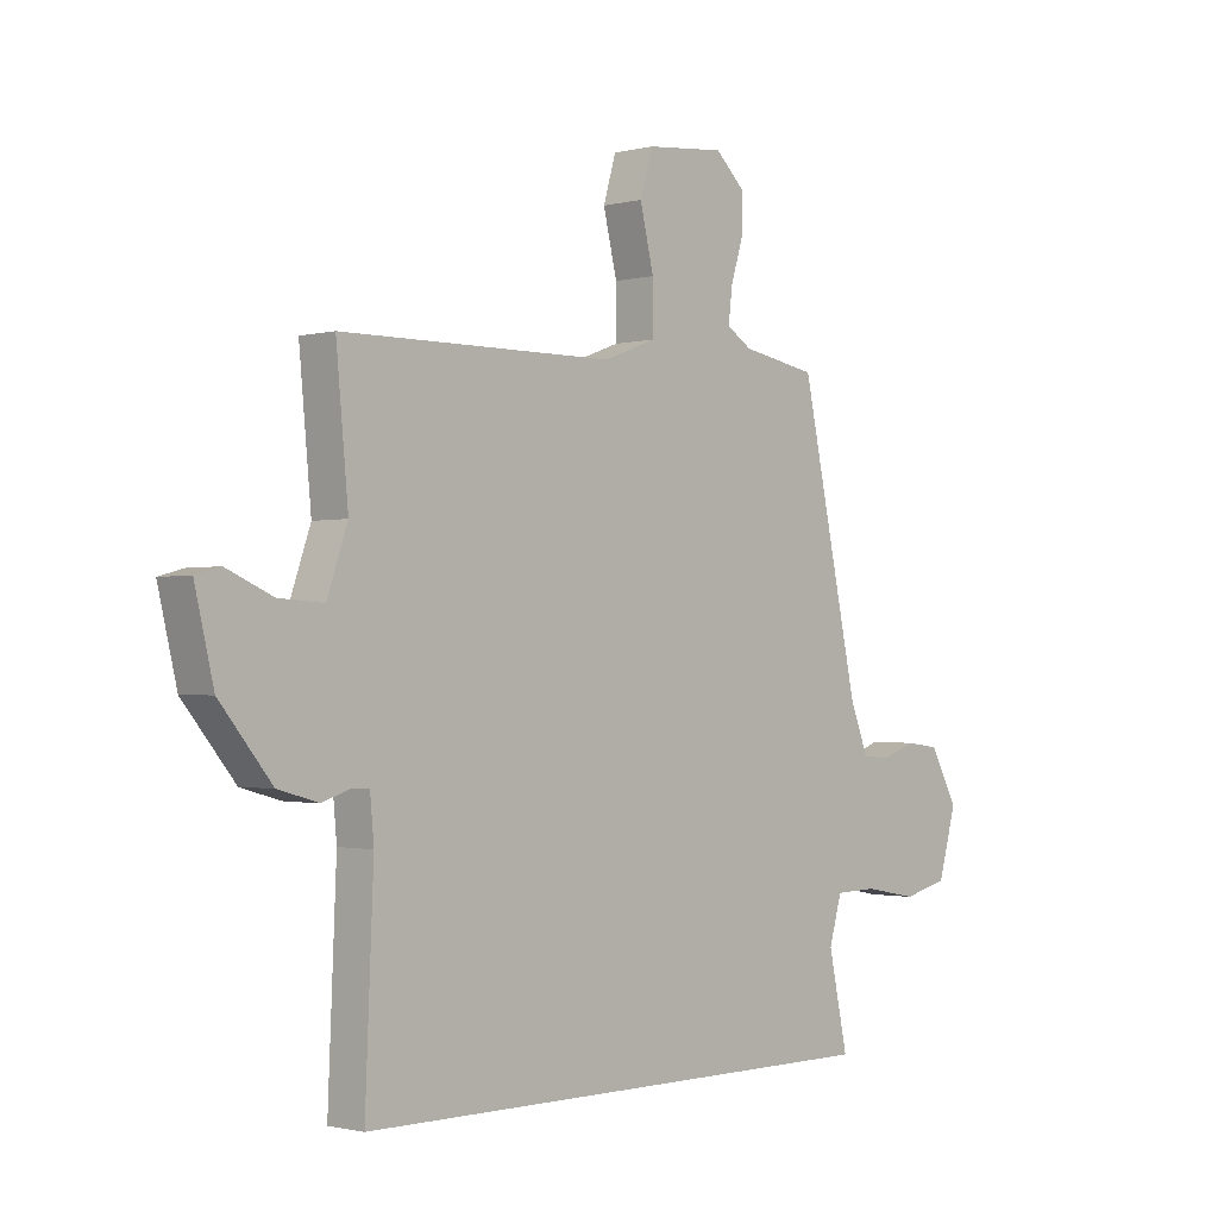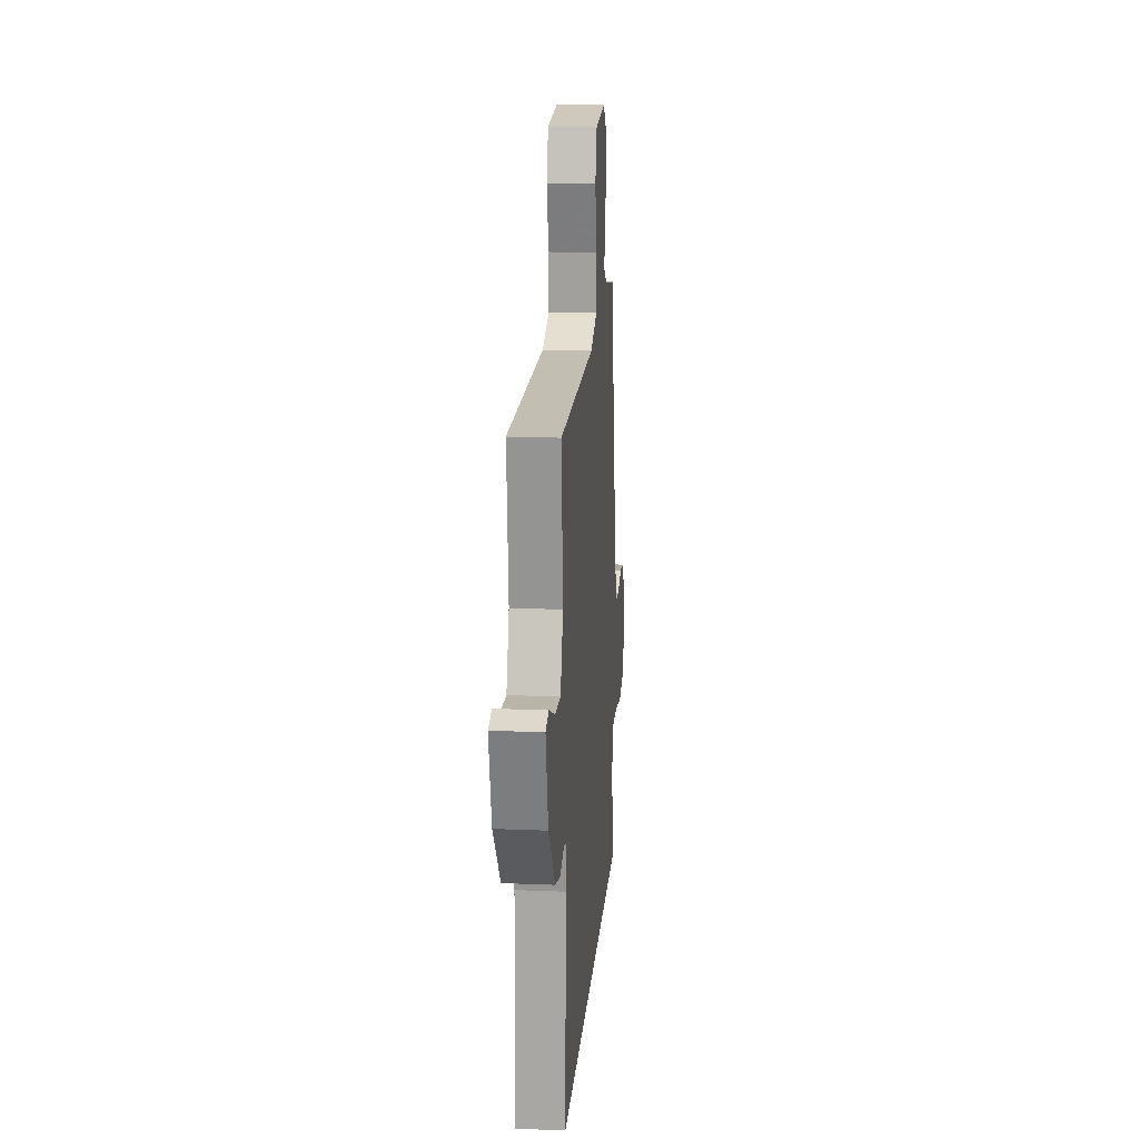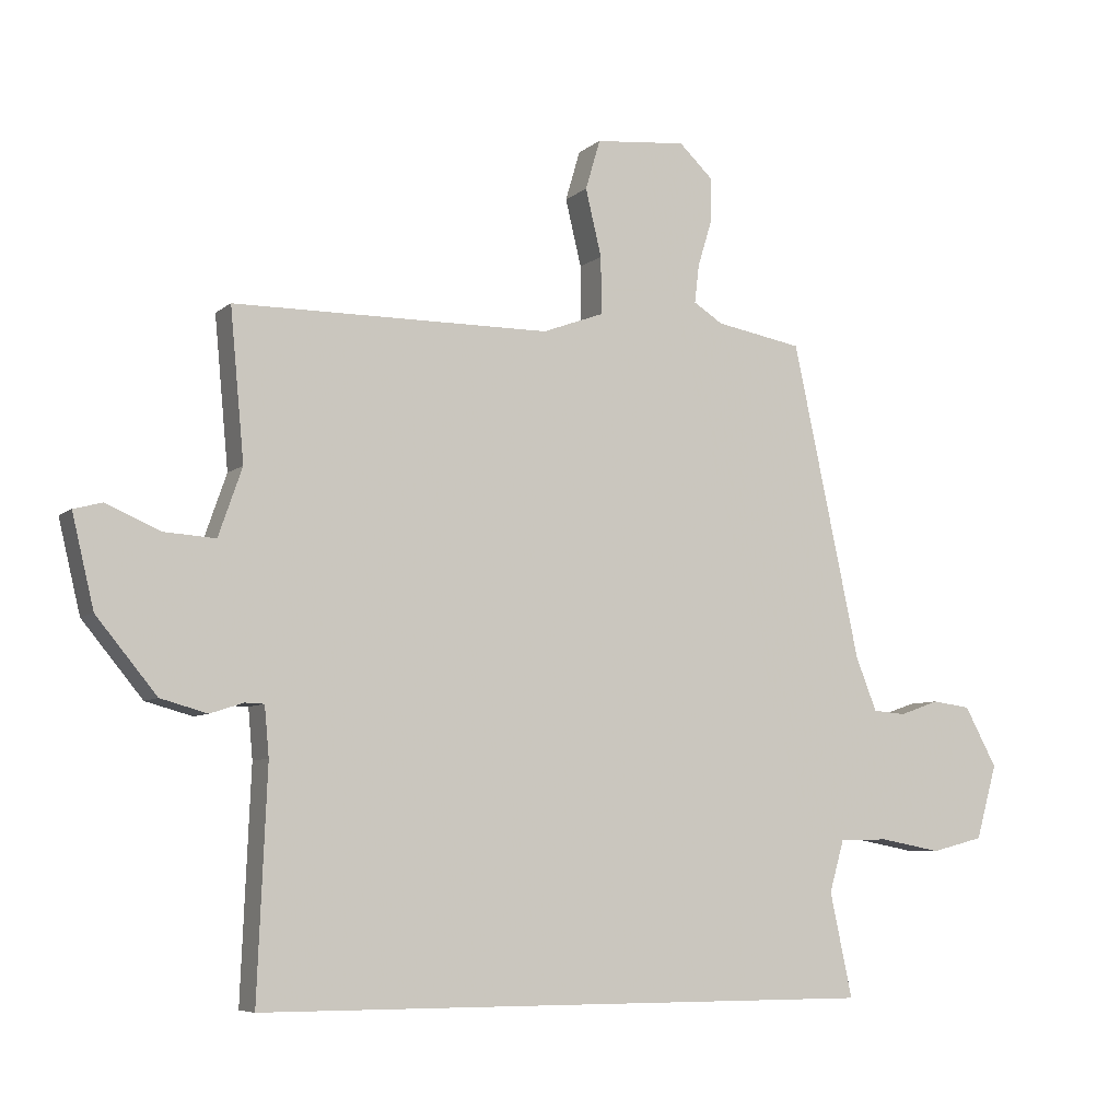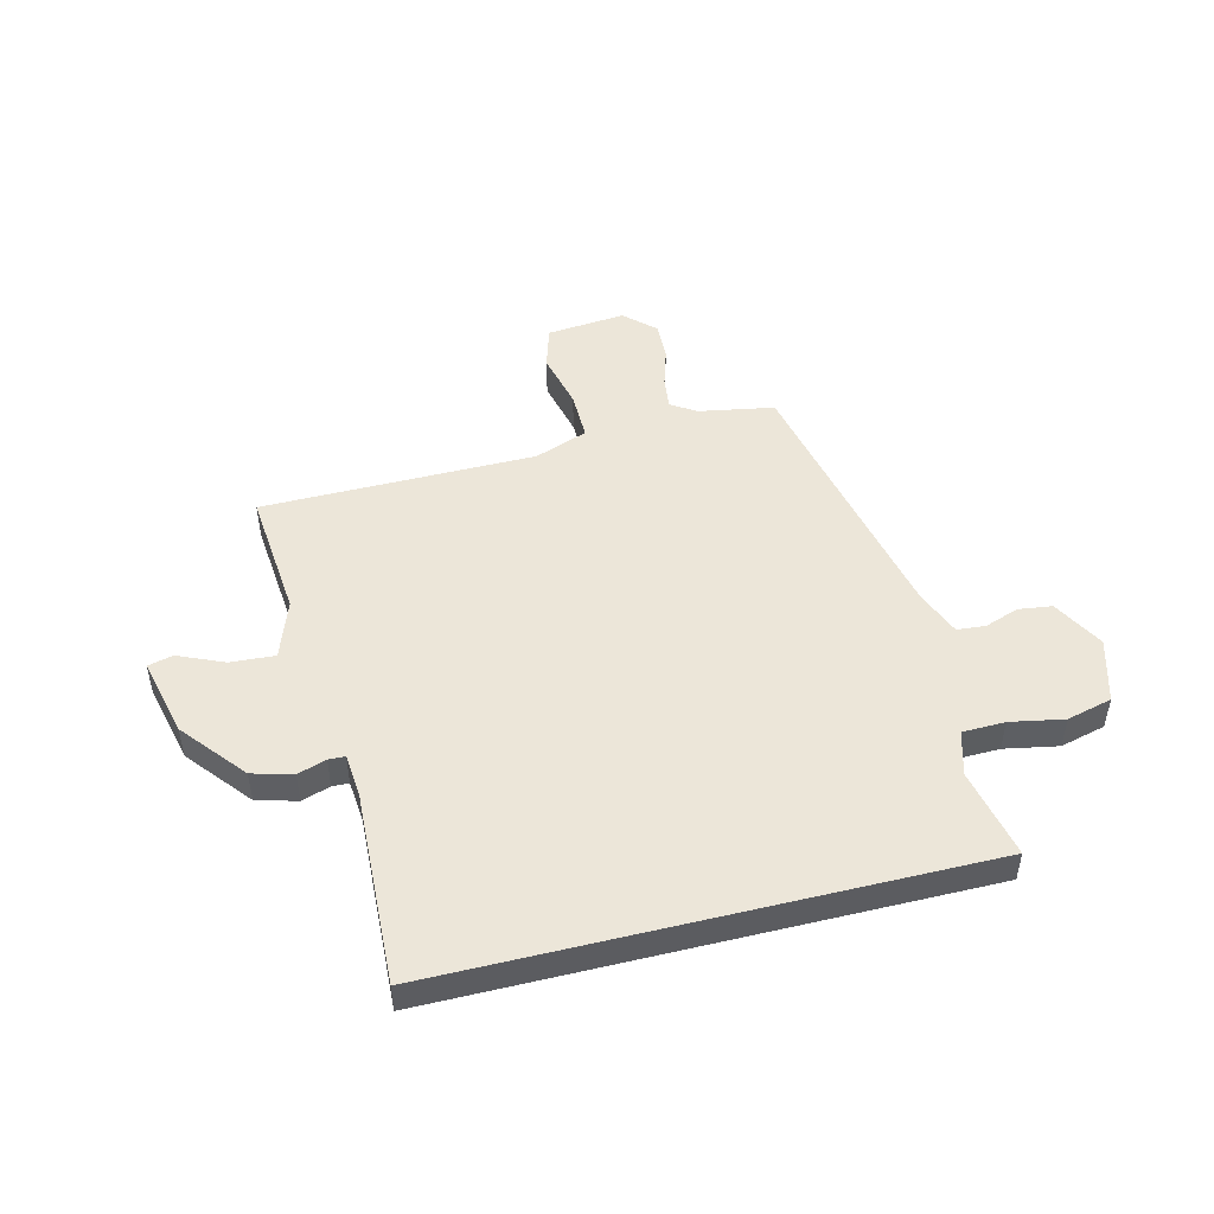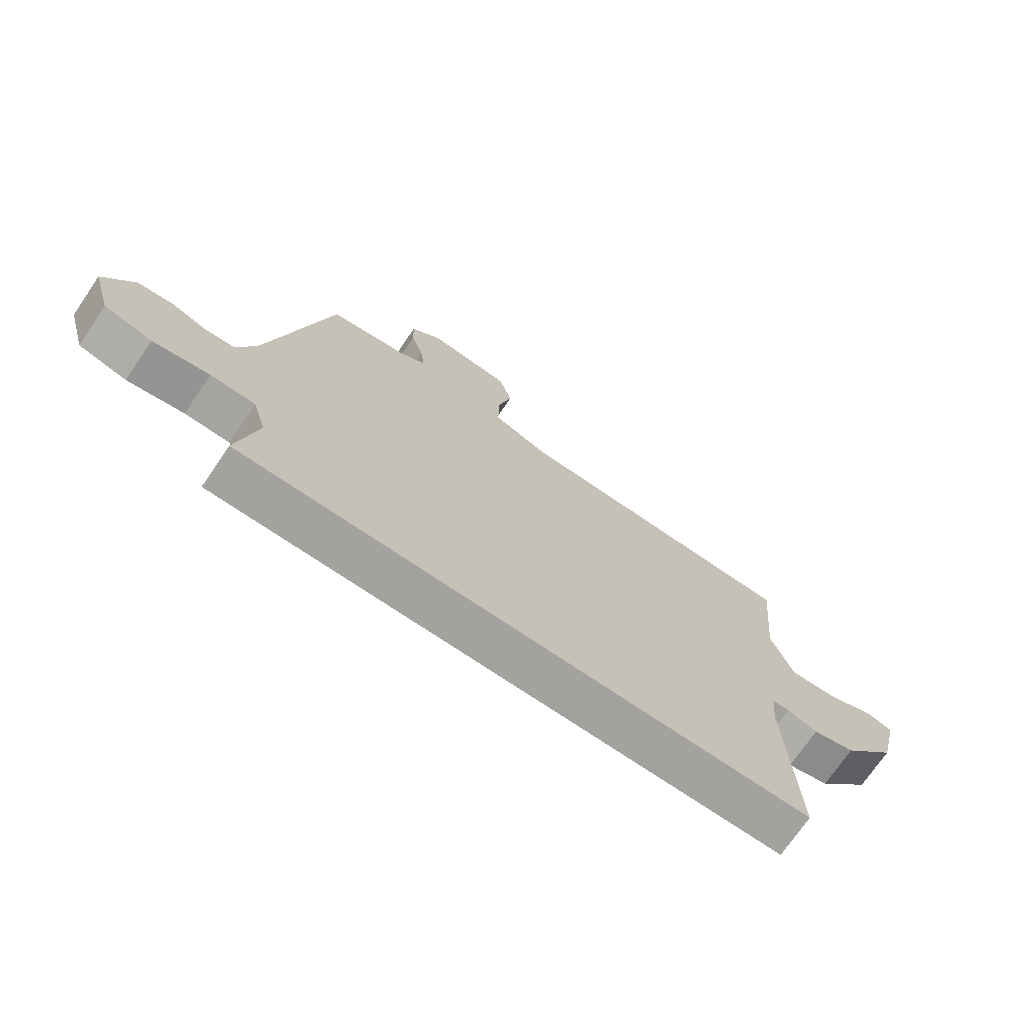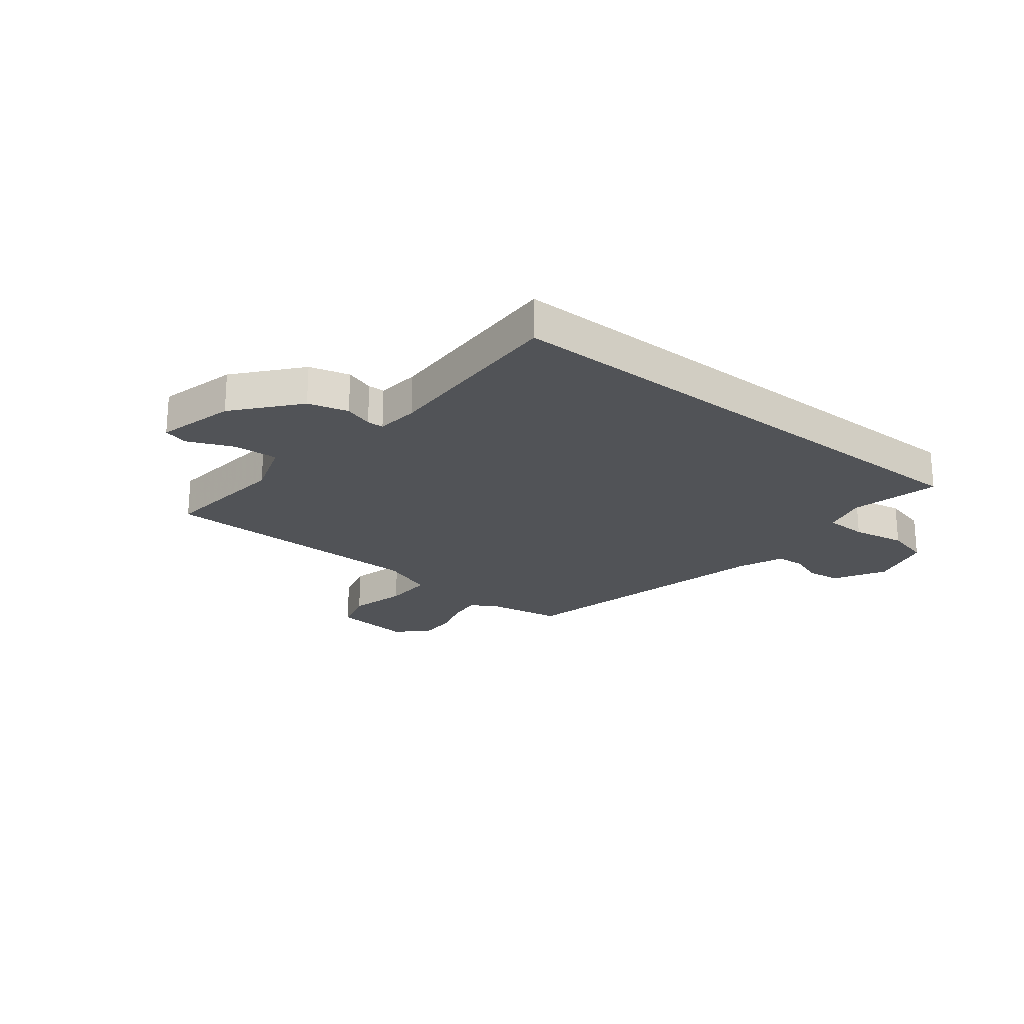
<metadata>
{"format":"obj","ext":"obj","renderer":"f3d","projection":"perspective","resolution":1024,"background":"white","views":[{"elev":-1.3,"azim":132.8,"up":"+Z"},{"elev":16.9,"azim":94.8,"up":"+Z"},{"elev":-6.9,"azim":154.1,"up":"+Z"},{"elev":48.9,"azim":166.1,"up":"+Y"},{"elev":-72.5,"azim":-34.3,"up":"+Z"},{"elev":-22.2,"azim":141.2,"up":"+Y"}]}
</metadata>
<code>
v 0.53 0.07 0.499
v 0.508 0.07 0.266
v 0.545 0.07 0.16
v 0.626 0.07 0.165
v 0.709 0.07 0.201
v 0.754 0.07 0.189
v 0.72 0.07 0.047
v 0.626 0.07 -0.067
v 0.553 0.07 -0.087
v 0.501 0.07 -0.07
v 0.471 0.07 -0.071
v 0.464 0.07 -0.148
v 0.479 0.07 -0.5
v -0.494 0.07 -0.5
v -0.459 0.07 -0.337
v -0.482 0.07 -0.257
v -0.559 0.07 -0.255
v -0.656 0.07 -0.273
v -0.738 0.07 -0.252
v -0.771 0.07 -0.136
v -0.72 0.07 -0.043
v -0.659 0.07 -0.035
v -0.598 0.07 -0.057
v -0.546 0.07 -0.053
v -0.513 0.07 0.03
v -0.407 0.07 0.521
v -0.271 0.07 0.545
v -0.225 0.07 0.574
v -0.232 0.07 0.633
v -0.254 0.07 0.705
v -0.256 0.07 0.774
v -0.202 0.07 0.825
v -0.059 0.07 0.811
v -0.036 0.07 0.733
v -0.061 0.07 0.629
v -0.062 0.07 0.54
v 0.034 0.07 0.504
v 0.53 0 0.499
v 0.508 0 0.266
v 0.545 0 0.16
v 0.626 0 0.165
v 0.709 0 0.201
v 0.754 0 0.189
v 0.72 0 0.047
v 0.626 0 -0.067
v 0.553 0 -0.087
v 0.501 0 -0.07
v 0.471 0 -0.071
v 0.464 0 -0.148
v 0.479 0 -0.5
v -0.494 0 -0.5
v -0.459 0 -0.337
v -0.482 0 -0.257
v -0.559 0 -0.255
v -0.656 0 -0.273
v -0.738 0 -0.252
v -0.771 0 -0.136
v -0.72 0 -0.043
v -0.659 0 -0.035
v -0.598 0 -0.057
v -0.546 0 -0.053
v -0.513 0 0.03
v -0.407 0 0.521
v -0.271 0 0.545
v -0.225 0 0.574
v -0.232 0 0.633
v -0.254 0 0.705
v -0.256 0 0.774
v -0.202 0 0.825
v -0.059 0 0.811
v -0.036 0 0.733
v -0.061 0 0.629
v -0.062 0 0.54
v 0.034 0 0.504
f 33 34 35
f 32 33 35
f 31 32 35
f 30 31 35
f 29 30 35
f 28 29 35 36
f 27 28 36 37
f 25 26 27 37
f 21 22 23
f 20 21 23
f 19 20 23
f 18 19 23
f 17 18 23
f 16 17 23 24
f 12 13 14 15
f 11 12 15 16
f 8 9 10
f 7 8 10
f 6 7 10
f 5 6 10
f 4 5 10
f 3 4 10 11
f 24 25 37
f 16 24 37
f 11 16 37
f 3 11 37
f 2 3 37
f 1 2 37
f 72 71 70
f 72 70 69
f 72 69 68
f 72 68 67
f 72 67 66
f 73 72 66 65
f 74 73 65 64
f 74 64 63 62
f 60 59 58
f 60 58 57
f 60 57 56
f 60 56 55
f 60 55 54
f 61 60 54 53
f 52 51 50 49
f 53 52 49 48
f 47 46 45
f 47 45 44
f 47 44 43
f 47 43 42
f 47 42 41
f 48 47 41 40
f 74 62 61
f 74 61 53
f 74 53 48
f 74 48 40
f 74 40 39
f 74 39 38
f 1 38 39 2
f 2 39 40 3
f 3 40 41 4
f 4 41 42 5
f 5 42 43 6
f 6 43 44 7
f 7 44 45 8
f 8 45 46 9
f 9 46 47 10
f 10 47 48 11
f 11 48 49 12
f 12 49 50 13
f 13 50 51 14
f 14 51 52 15
f 15 52 53 16
f 16 53 54 17
f 17 54 55 18
f 18 55 56 19
f 19 56 57 20
f 20 57 58 21
f 21 58 59 22
f 22 59 60 23
f 23 60 61 24
f 24 61 62 25
f 25 62 63 26
f 26 63 64 27
f 27 64 65 28
f 28 65 66 29
f 29 66 67 30
f 30 67 68 31
f 31 68 69 32
f 32 69 70 33
f 33 70 71 34
f 34 71 72 35
f 35 72 73 36
f 36 73 74 37
f 37 74 38 1

</code>
